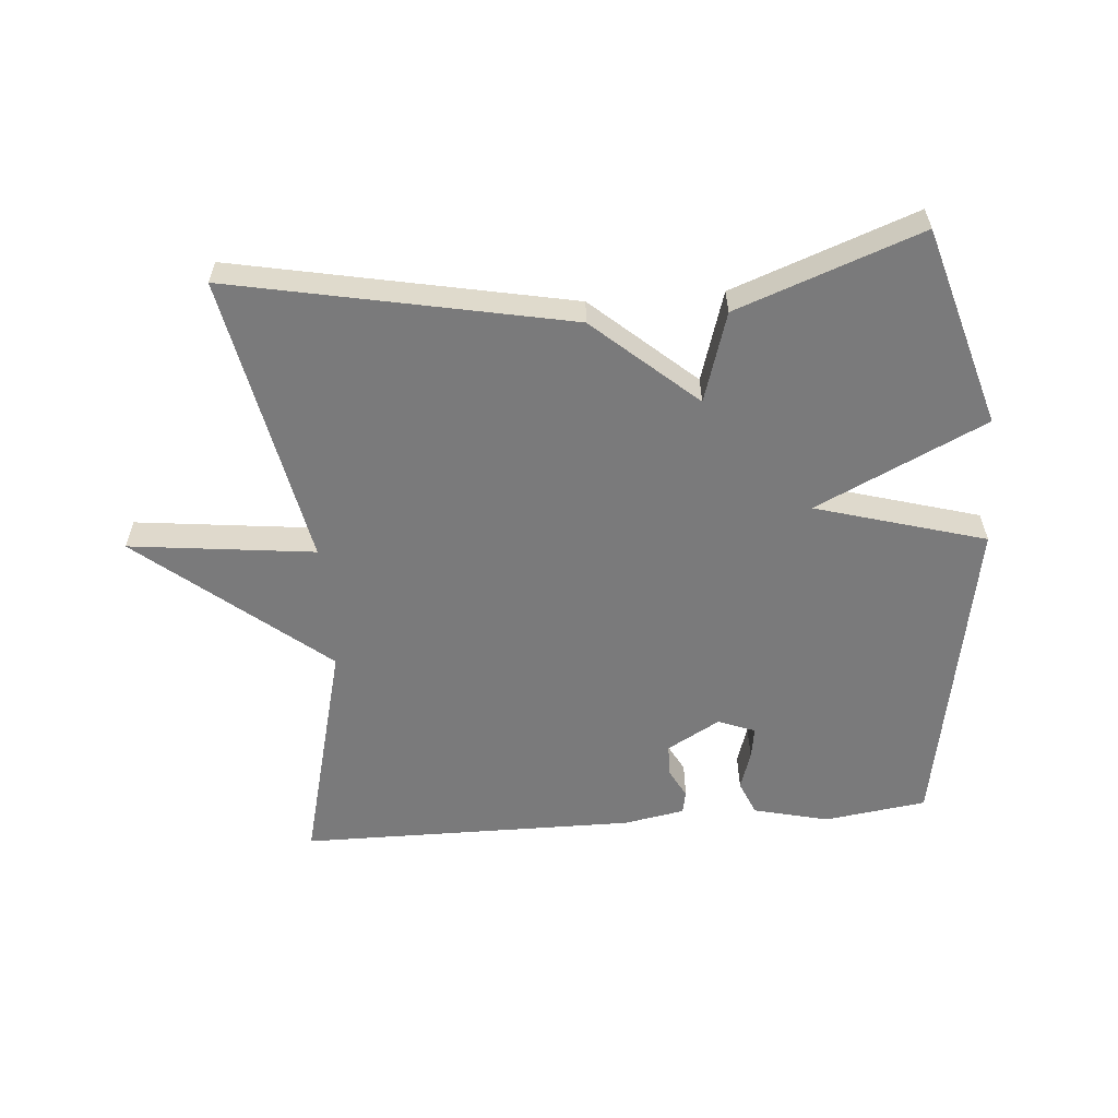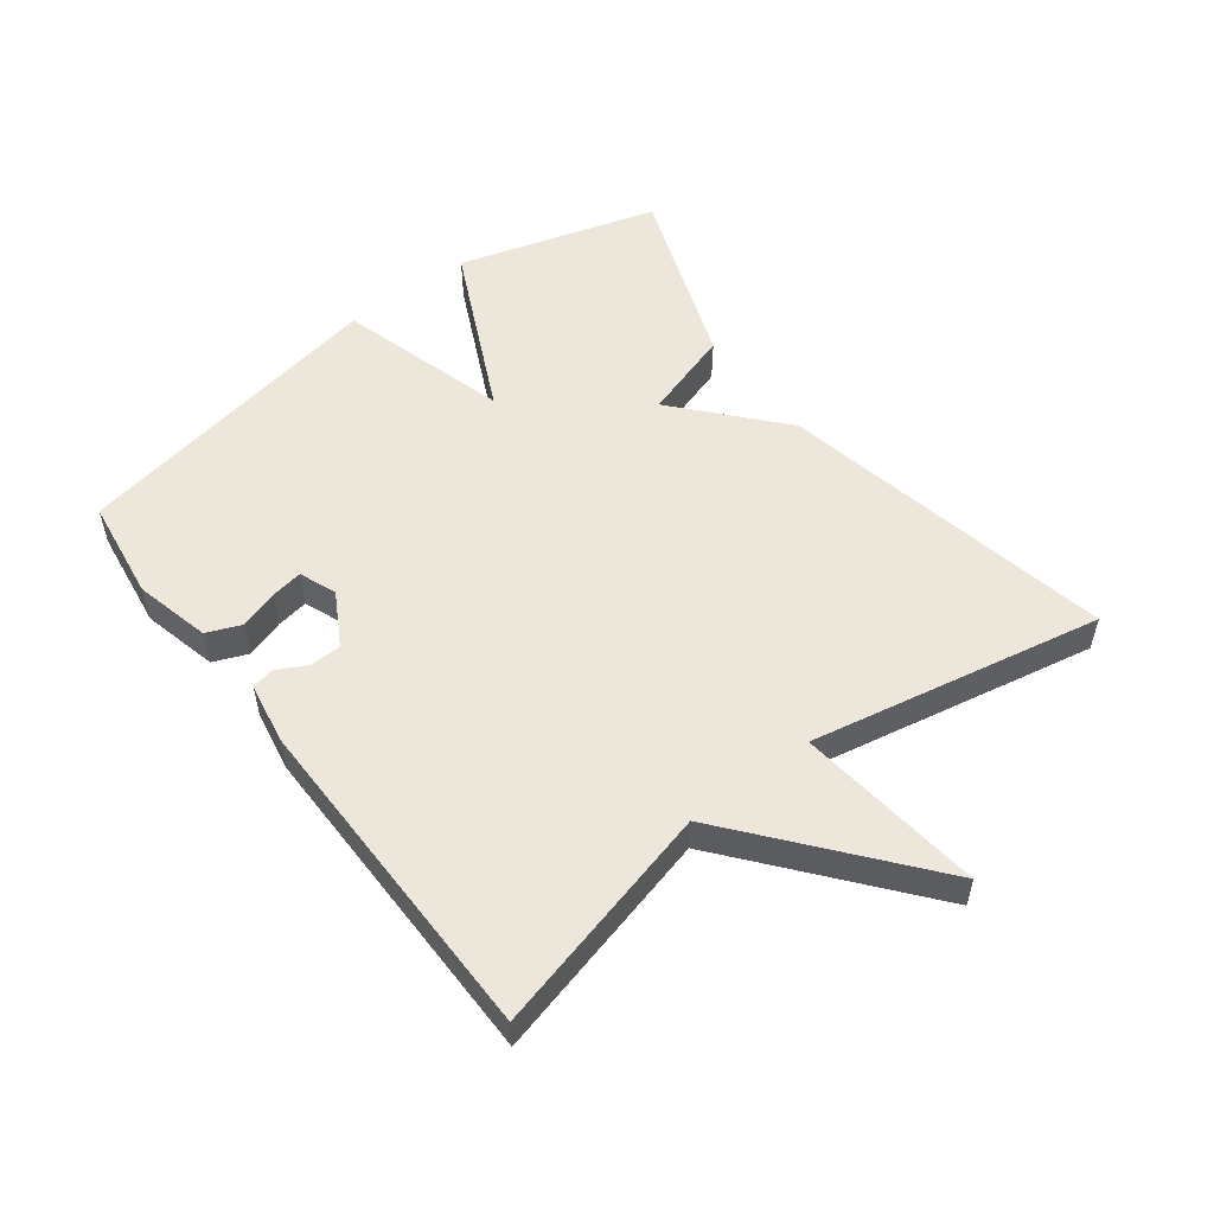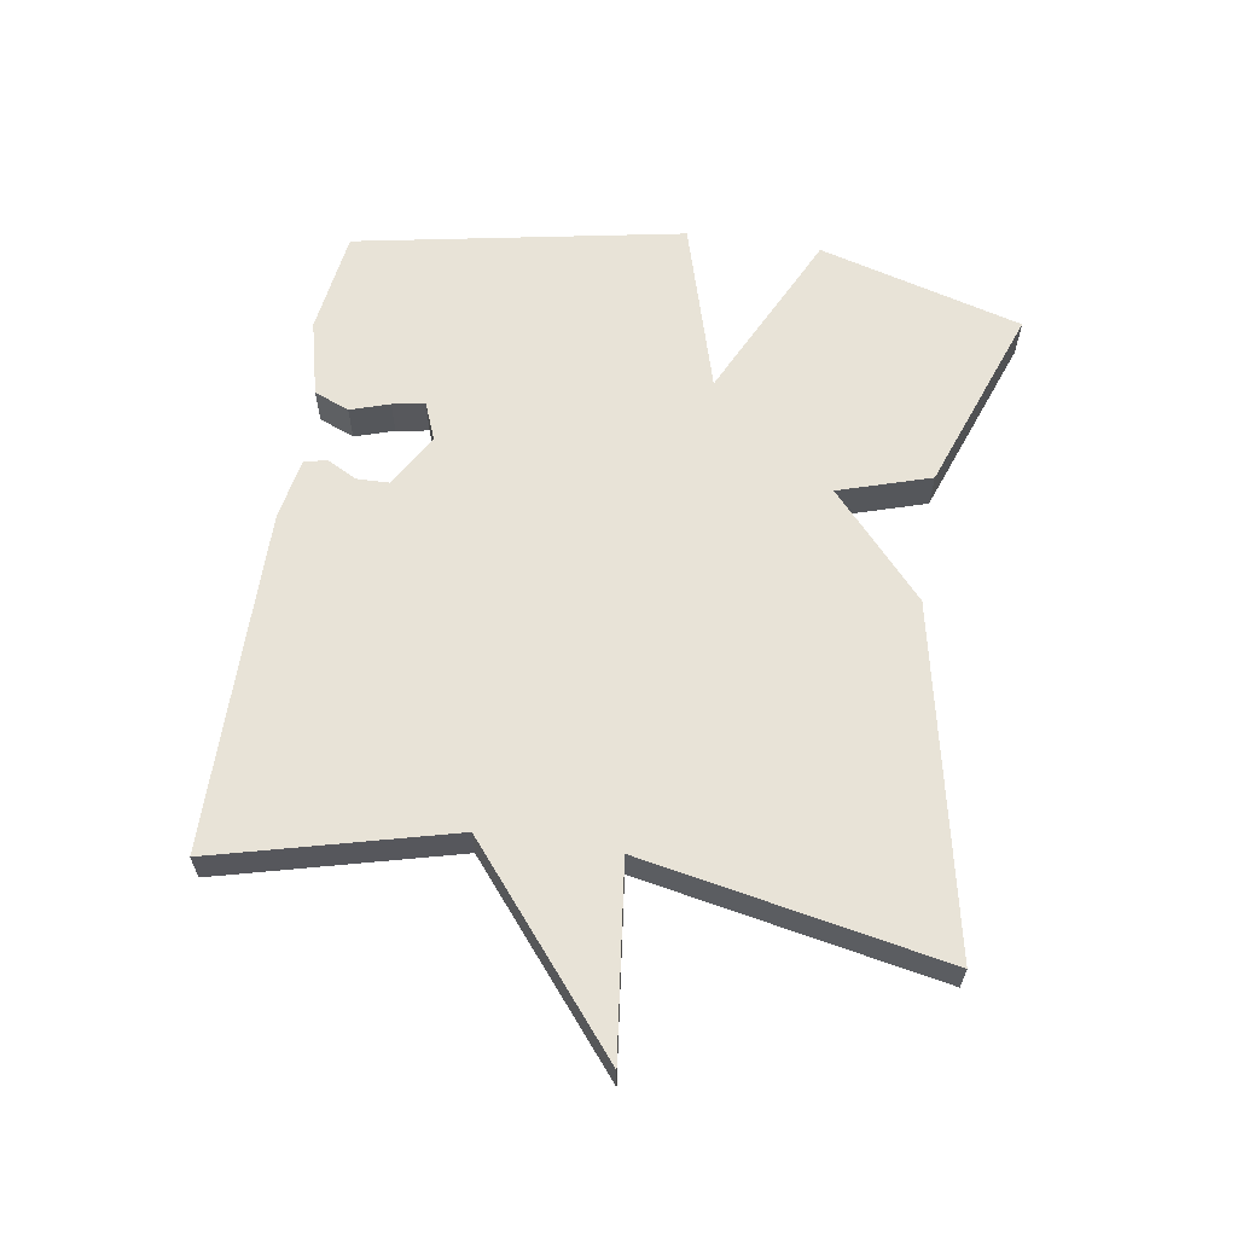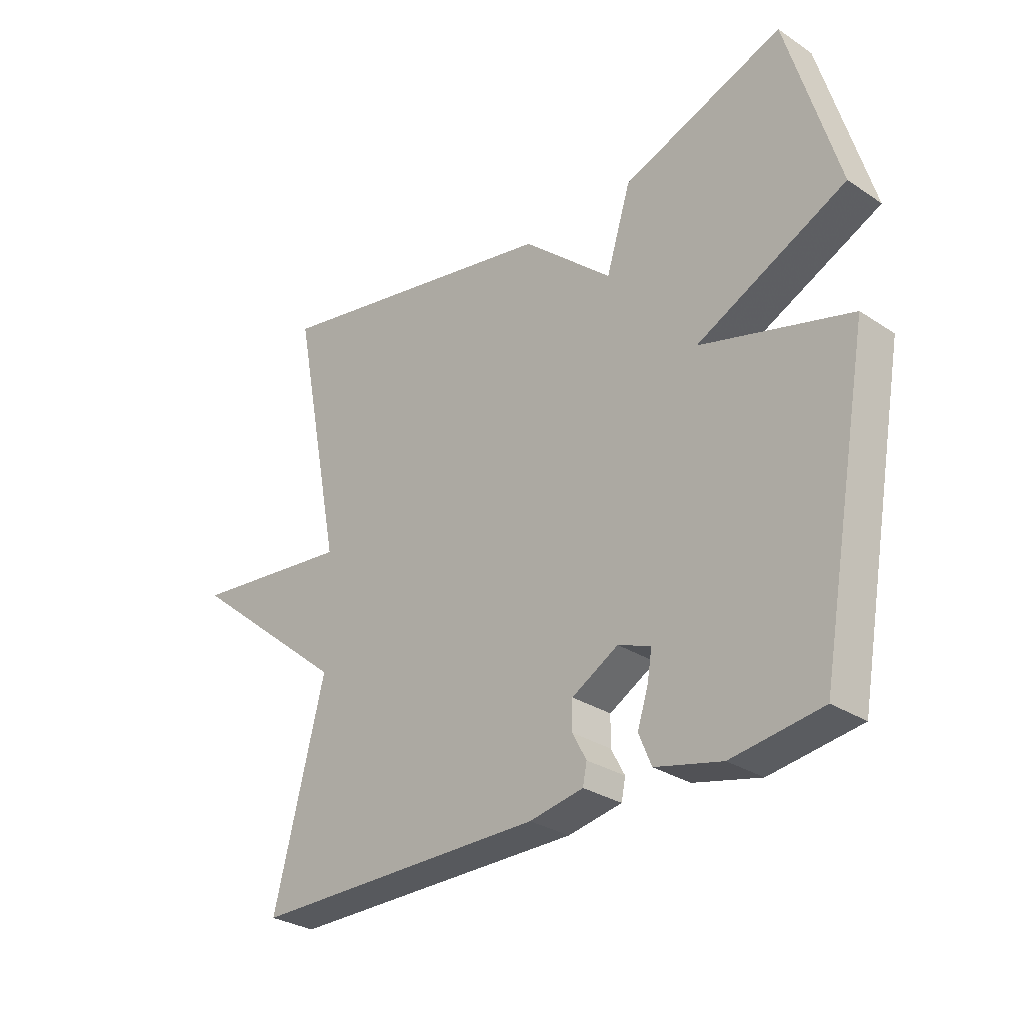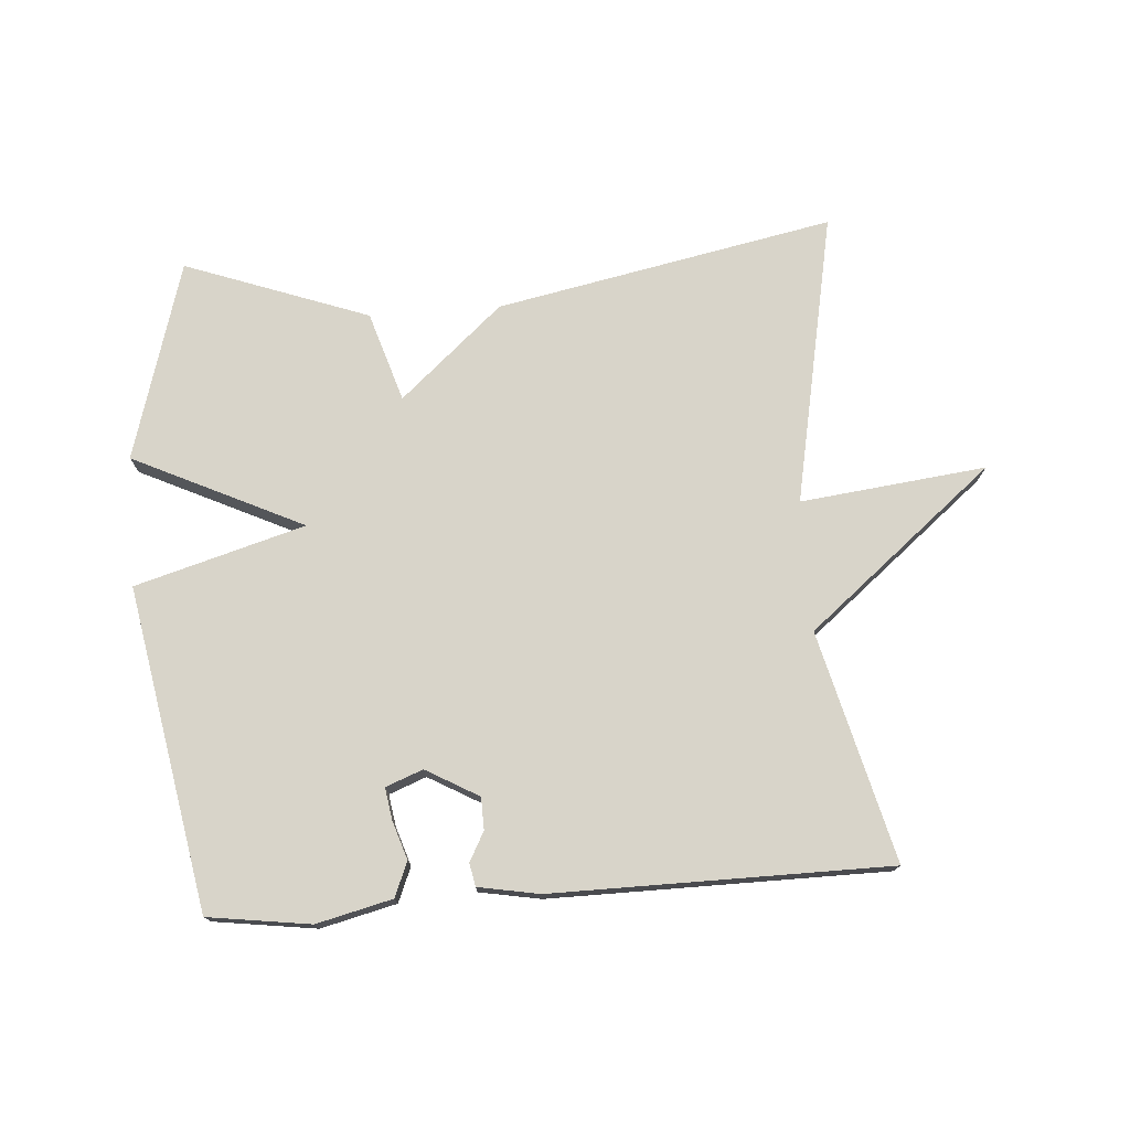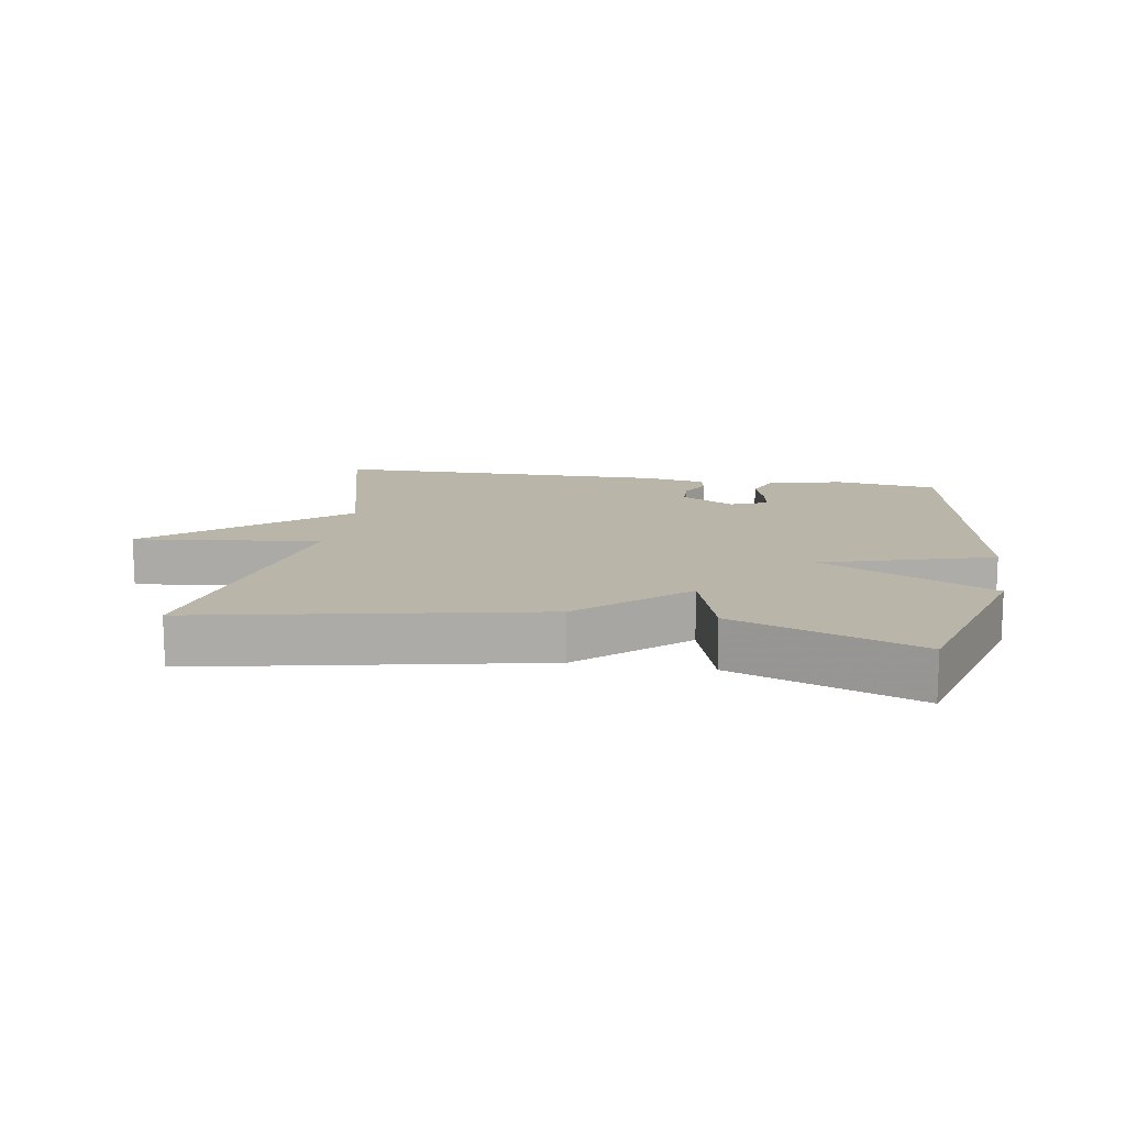
<metadata>
{"format":"obj","ext":"obj","renderer":"f3d","projection":"perspective","resolution":1024,"background":"white","views":[{"elev":-58.1,"azim":4.6,"up":"+Y"},{"elev":53.9,"azim":-127.3,"up":"+Y"},{"elev":61.5,"azim":-81.3,"up":"+Y"},{"elev":-29.6,"azim":45.9,"up":"+Z"},{"elev":75.2,"azim":175.8,"up":"+Y"},{"elev":13.7,"azim":9.2,"up":"+Y"}]}
</metadata>
<code>
v -0.5 0.07 -0.5
v -0.411 0.07 -0.148
v -0.696 0.07 0.085
v -0.411 0.07 0.052
v -0.5 0.07 0.5
v 0.018 0.07 0.397
v 0.175 0.07 0.259
v 0.218 0.07 0.397
v 0.5 0.07 0.5
v 0.59 0.07 0.194
v 0.329 0.07 0.069
v 0.59 0.07 -0.006
v 0.5 0.07 -0.5
v 0.343 0.07 -0.522
v 0.227 0.07 -0.494
v 0.205 0.07 -0.441
v 0.224 0.07 -0.382
v 0.232 0.07 -0.333
v 0.175 0.07 -0.311
v 0.094 0.07 -0.357
v 0.093 0.07 -0.406
v 0.117 0.07 -0.451
v 0.11 0.07 -0.486
v 0.016 0.07 -0.503
v -0.5 0 -0.5
v -0.411 0 -0.148
v -0.696 0 0.085
v -0.411 0 0.052
v -0.5 0 0.5
v 0.018 0 0.397
v 0.175 0 0.259
v 0.218 0 0.397
v 0.5 0 0.5
v 0.59 0 0.194
v 0.329 0 0.069
v 0.59 0 -0.006
v 0.5 0 -0.5
v 0.343 0 -0.522
v 0.227 0 -0.494
v 0.205 0 -0.441
v 0.224 0 -0.382
v 0.232 0 -0.333
v 0.175 0 -0.311
v 0.094 0 -0.357
v 0.093 0 -0.406
v 0.117 0 -0.451
v 0.11 0 -0.486
v 0.016 0 -0.503
f 24 1 2
f 23 24 2
f 22 23 2
f 21 22 2
f 2 3 4
f 21 2 4
f 20 21 4
f 5 6 7
f 4 5 7
f 20 4 7
f 19 20 7
f 18 19 7 8
f 15 16 17
f 14 15 17
f 13 14 17
f 12 13 17
f 11 12 17 18
f 8 9 10 11
f 8 11 18
f 26 25 48
f 26 48 47
f 26 47 46
f 26 46 45
f 28 27 26
f 28 26 45
f 28 45 44
f 31 30 29
f 31 29 28
f 31 28 44
f 31 44 43
f 32 31 43 42
f 41 40 39
f 41 39 38
f 41 38 37
f 41 37 36
f 42 41 36 35
f 35 34 33 32
f 42 35 32
f 1 25 26 2
f 2 26 27 3
f 3 27 28 4
f 4 28 29 5
f 5 29 30 6
f 6 30 31 7
f 7 31 32 8
f 8 32 33 9
f 9 33 34 10
f 10 34 35 11
f 11 35 36 12
f 12 36 37 13
f 13 37 38 14
f 14 38 39 15
f 15 39 40 16
f 16 40 41 17
f 17 41 42 18
f 18 42 43 19
f 19 43 44 20
f 20 44 45 21
f 21 45 46 22
f 22 46 47 23
f 23 47 48 24
f 24 48 25 1

</code>
